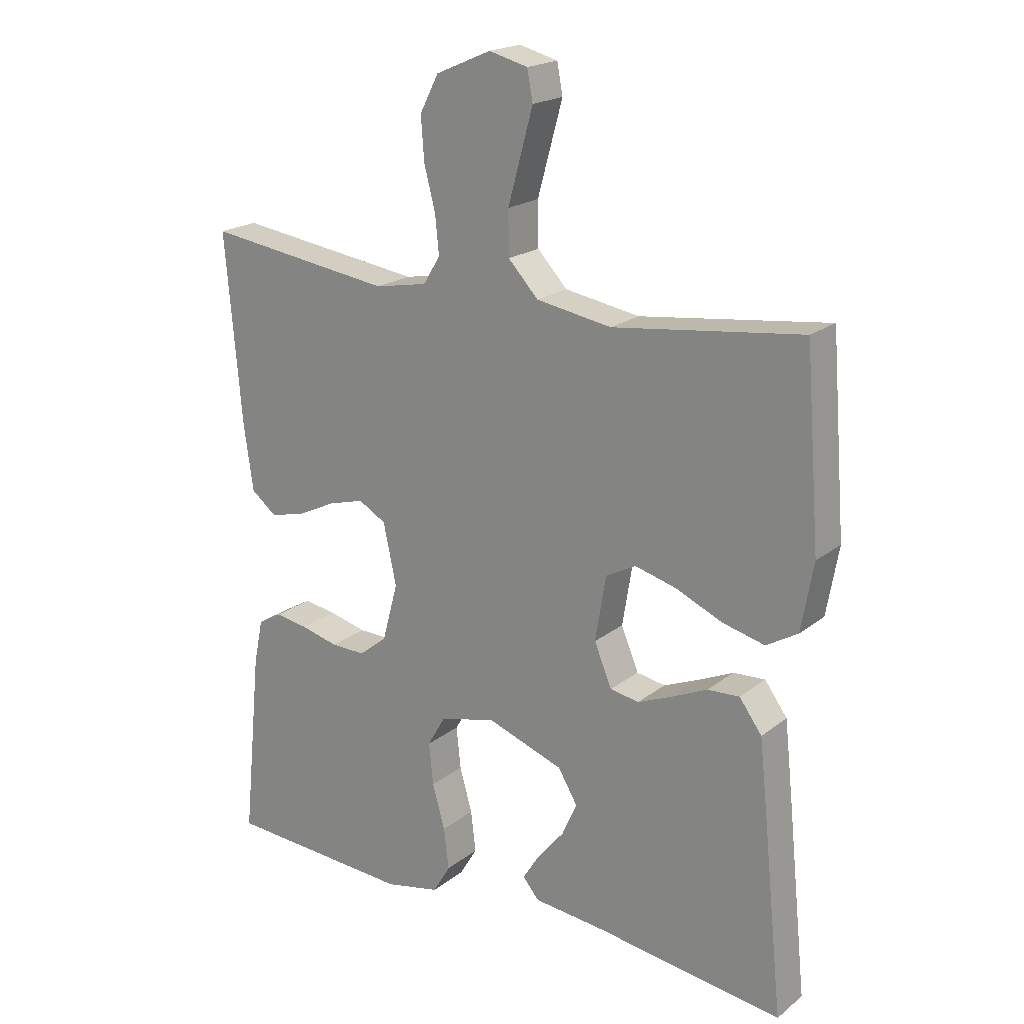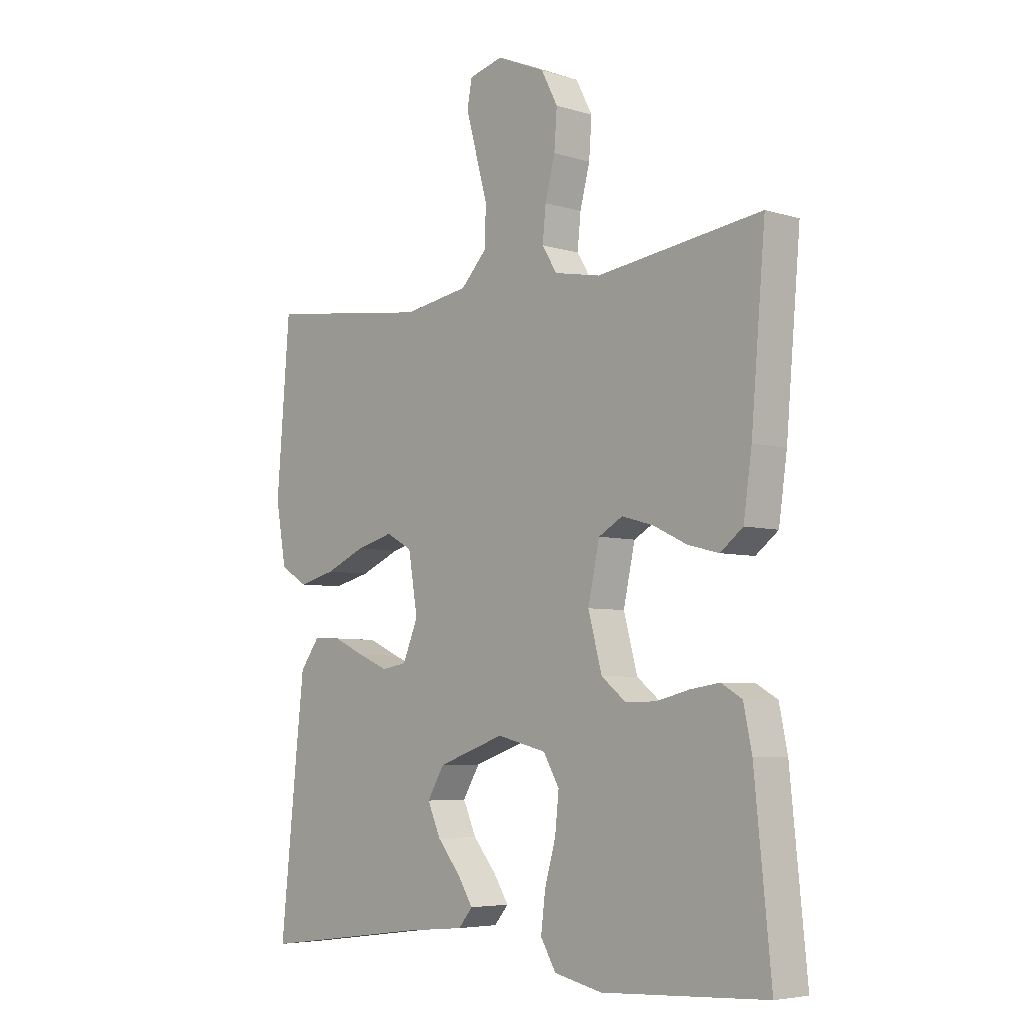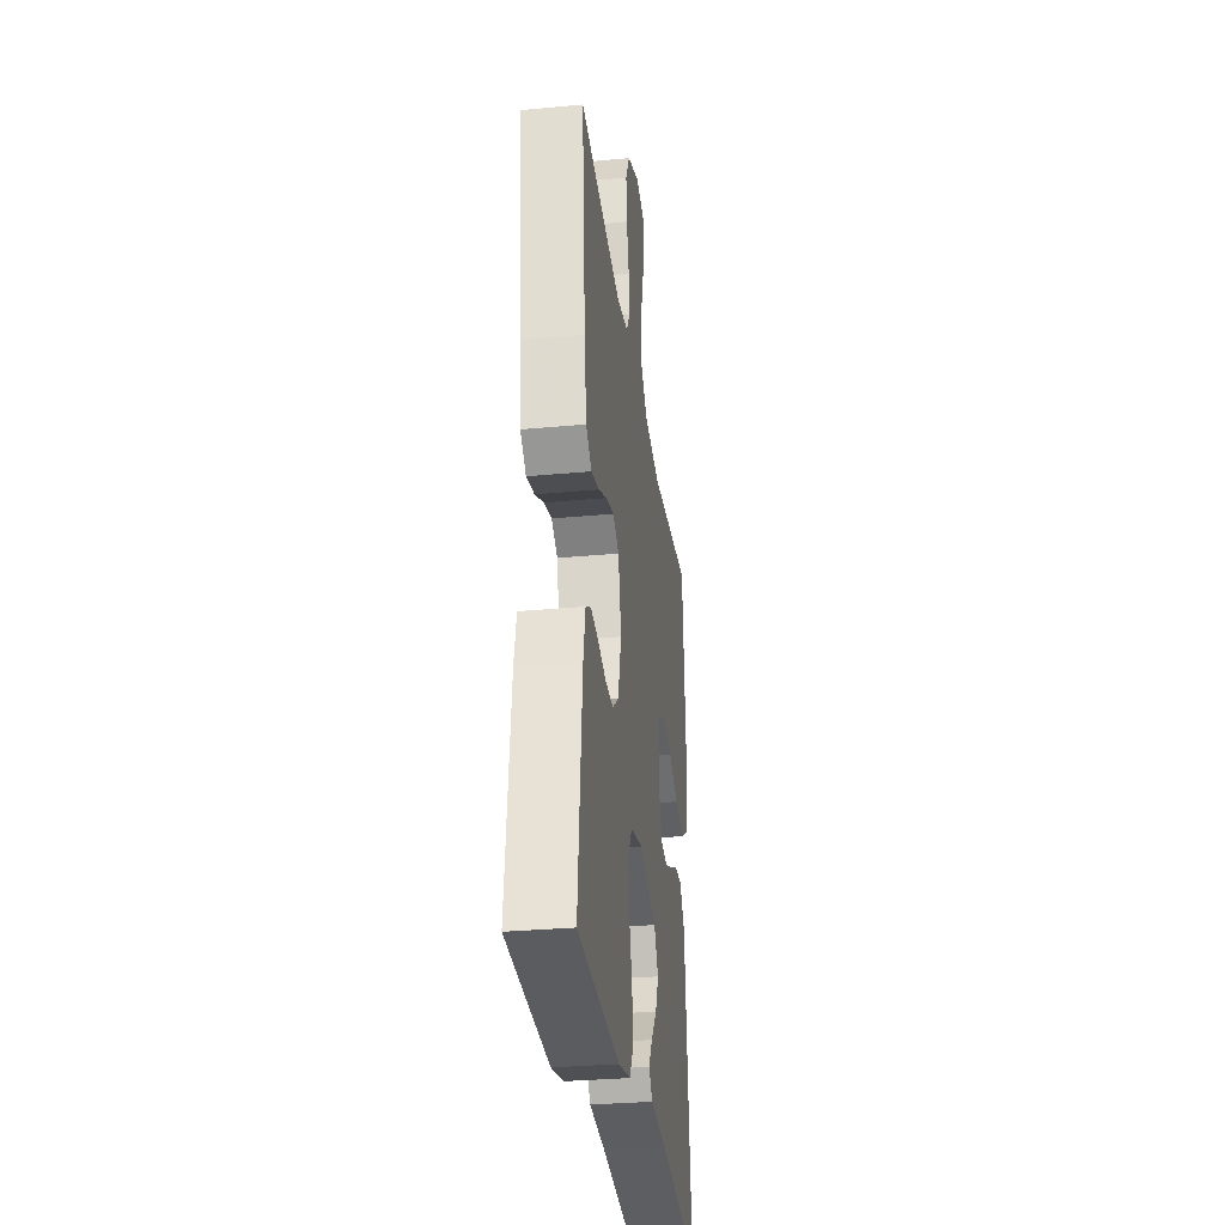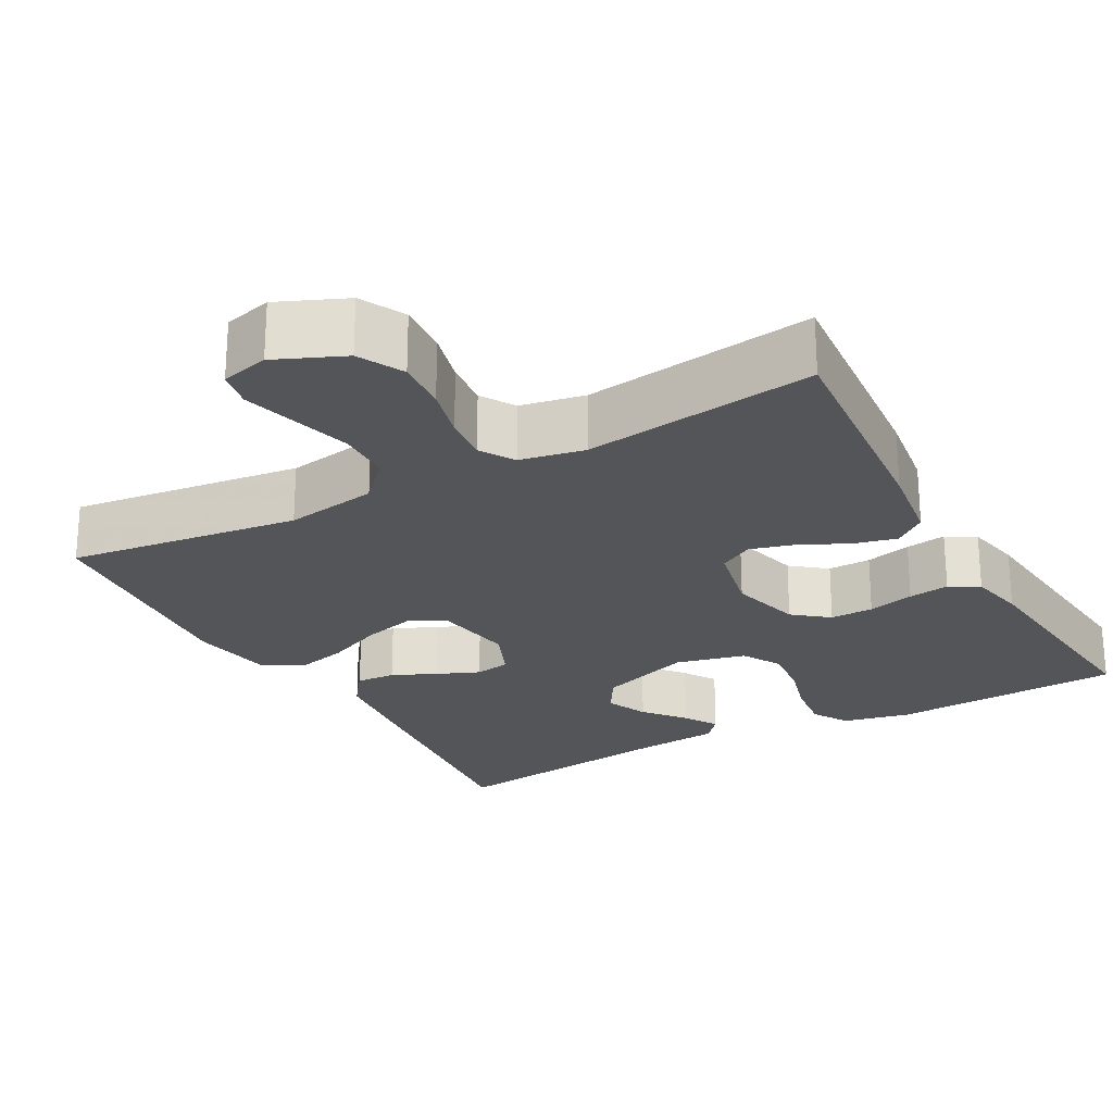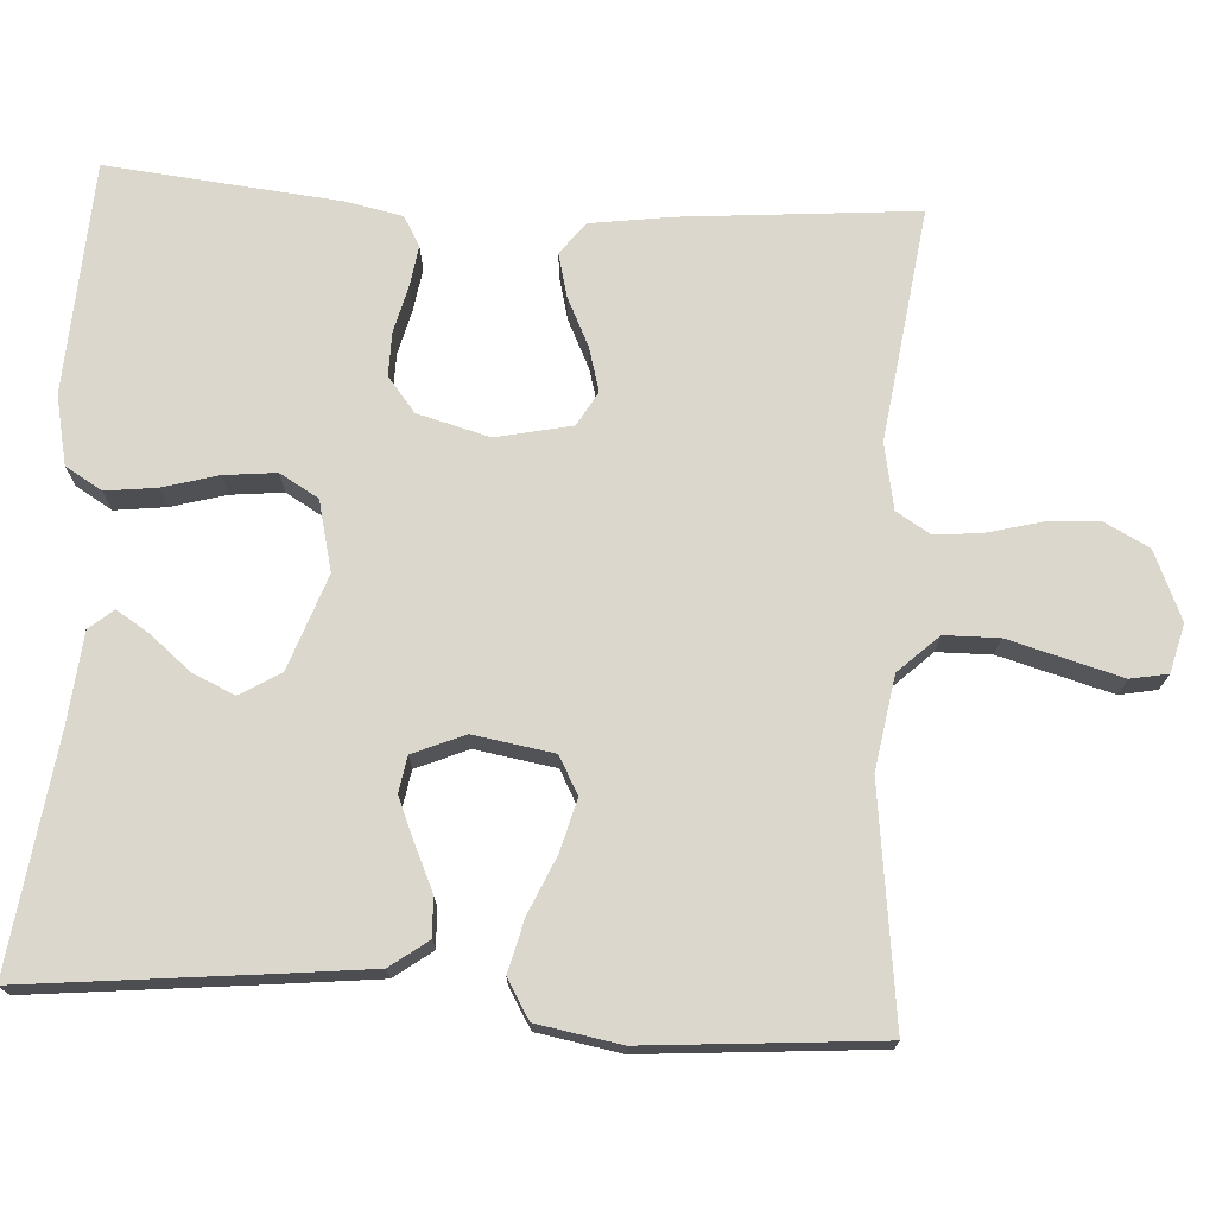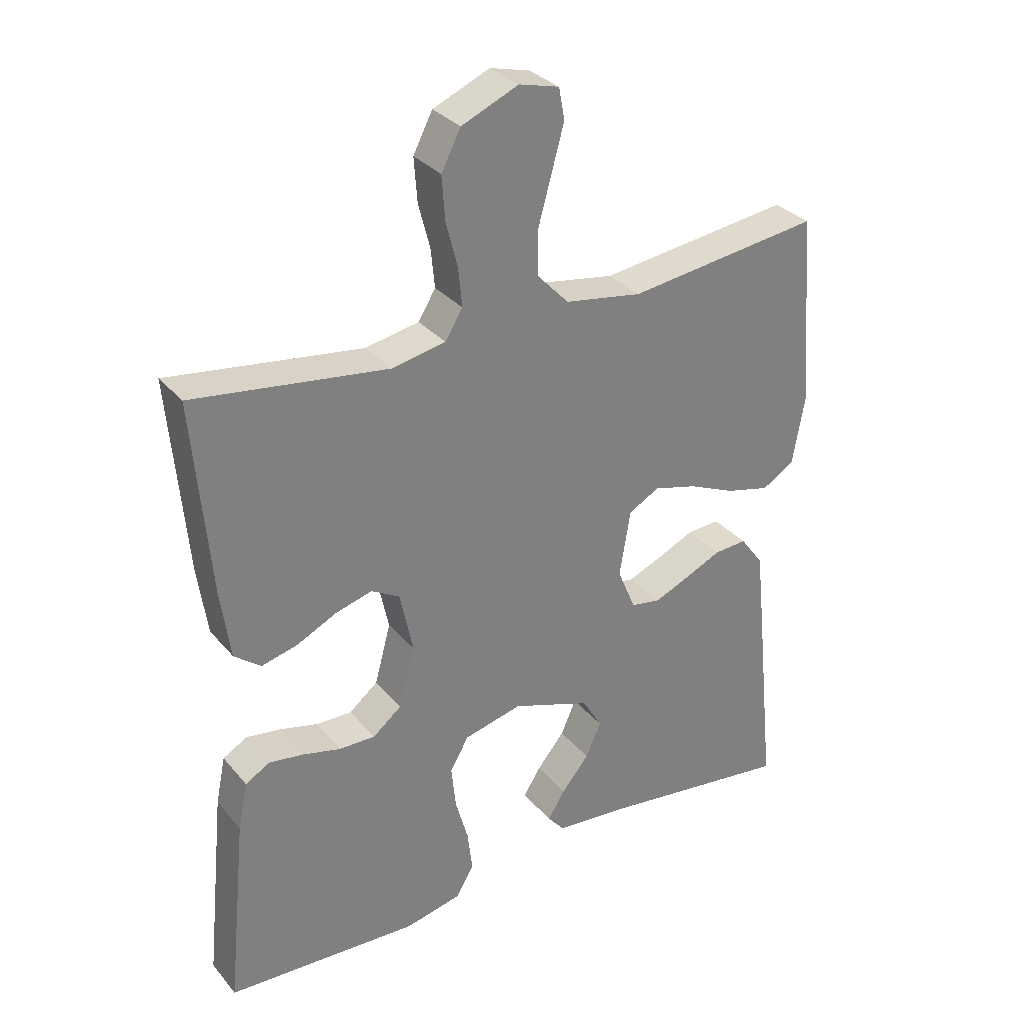
<metadata>
{"format":"obj","ext":"obj","renderer":"f3d","projection":"perspective","resolution":1024,"background":"white","views":[{"elev":20.0,"azim":-144.3,"up":"+Z"},{"elev":-5.5,"azim":46.8,"up":"+Z"},{"elev":-31.1,"azim":97.6,"up":"+Z"},{"elev":-24.1,"azim":28.8,"up":"+Y"},{"elev":73.1,"azim":-86.5,"up":"+Y"},{"elev":31.6,"azim":147.2,"up":"+Z"}]}
</metadata>
<code>
v -0.5 0.07 -0.5
v -0.469 0.07 -0.2
v -0.455 0.07 -0.072
v -0.419 0.07 -0.023
v -0.368 0.07 -0.026
v -0.311 0.07 -0.052
v -0.256 0.07 -0.075
v -0.21 0.07 -0.067
v -0.182 0.07 0
v -0.199 0.07 0.103
v -0.247 0.07 0.129
v -0.314 0.07 0.111
v -0.387 0.07 0.079
v -0.455 0.07 0.062
v -0.505 0.07 0.092
v -0.524 0.07 0.2
v -0.5 0.07 0.5
v -0.2 0.07 0.462
v -0.08 0.07 0.482
v -0.032 0.07 0.533
v -0.031 0.07 0.603
v -0.052 0.07 0.679
v -0.071 0.07 0.748
v -0.062 0.07 0.796
v 0 0.07 0.812
v 0.088 0.07 0.774
v 0.118 0.07 0.716
v 0.113 0.07 0.648
v 0.095 0.07 0.579
v 0.089 0.07 0.519
v 0.116 0.07 0.475
v 0.2 0.07 0.459
v 0.5 0.07 0.5
v 0.474 0.07 0.2
v 0.459 0.07 0.094
v 0.418 0.07 0.062
v 0.362 0.07 0.076
v 0.3 0.07 0.106
v 0.243 0.07 0.122
v 0.199 0.07 0.097
v 0.178 0.07 0
v 0.203 0.07 -0.093
v 0.248 0.07 -0.129
v 0.304 0.07 -0.128
v 0.364 0.07 -0.113
v 0.417 0.07 -0.105
v 0.455 0.07 -0.127
v 0.47 0.07 -0.2
v 0.5 0.07 -0.5
v 0.2 0.07 -0.516
v 0.112 0.07 -0.497
v 0.084 0.07 -0.45
v 0.092 0.07 -0.384
v 0.112 0.07 -0.313
v 0.119 0.07 -0.246
v 0.09 0.07 -0.196
v 0 0.07 -0.174
v -0.122 0.07 -0.217
v -0.153 0.07 -0.269
v -0.129 0.07 -0.323
v -0.086 0.07 -0.375
v -0.059 0.07 -0.418
v -0.085 0.07 -0.449
v -0.2 0.07 -0.46
v -0.5 0 -0.5
v -0.469 0 -0.2
v -0.455 0 -0.072
v -0.419 0 -0.023
v -0.368 0 -0.026
v -0.311 0 -0.052
v -0.256 0 -0.075
v -0.21 0 -0.067
v -0.182 0 0
v -0.199 0 0.103
v -0.247 0 0.129
v -0.314 0 0.111
v -0.387 0 0.079
v -0.455 0 0.062
v -0.505 0 0.092
v -0.524 0 0.2
v -0.5 0 0.5
v -0.2 0 0.462
v -0.08 0 0.482
v -0.032 0 0.533
v -0.031 0 0.603
v -0.052 0 0.679
v -0.071 0 0.748
v -0.062 0 0.796
v 0 0 0.812
v 0.088 0 0.774
v 0.118 0 0.716
v 0.113 0 0.648
v 0.095 0 0.579
v 0.089 0 0.519
v 0.116 0 0.475
v 0.2 0 0.459
v 0.5 0 0.5
v 0.474 0 0.2
v 0.459 0 0.094
v 0.418 0 0.062
v 0.362 0 0.076
v 0.3 0 0.106
v 0.243 0 0.122
v 0.199 0 0.097
v 0.178 0 0
v 0.203 0 -0.093
v 0.248 0 -0.129
v 0.304 0 -0.128
v 0.364 0 -0.113
v 0.417 0 -0.105
v 0.455 0 -0.127
v 0.47 0 -0.2
v 0.5 0 -0.5
v 0.2 0 -0.516
v 0.112 0 -0.497
v 0.084 0 -0.45
v 0.092 0 -0.384
v 0.112 0 -0.313
v 0.119 0 -0.246
v 0.09 0 -0.196
v 0 0 -0.174
v -0.122 0 -0.217
v -0.153 0 -0.269
v -0.129 0 -0.323
v -0.086 0 -0.375
v -0.059 0 -0.418
v -0.085 0 -0.449
v -0.2 0 -0.46
f 62 63 64
f 61 62 64
f 60 61 64
f 4 5 6
f 3 4 6
f 2 3 6
f 1 2 6
f 64 1 6
f 60 64 6
f 59 60 6
f 58 59 6 7
f 57 58 7 8
f 56 57 8 9
f 52 53 54
f 51 52 54
f 50 51 54
f 49 50 54
f 48 49 54
f 47 48 54
f 46 47 54
f 45 46 54
f 44 45 54
f 43 44 54 55
f 42 43 55 56
f 36 37 38
f 35 36 38
f 34 35 38
f 33 34 38
f 32 33 38
f 31 32 38 39
f 30 31 39 40
f 27 28 29
f 26 27 29
f 25 26 29
f 24 25 29
f 23 24 29
f 22 23 29
f 21 22 29
f 20 21 29 30
f 30 40 41
f 20 30 41
f 19 20 41
f 16 17 18
f 15 16 18
f 14 15 18
f 13 14 18
f 12 13 18
f 11 12 18 19
f 56 9 10
f 42 56 10
f 41 42 10
f 19 41 10
f 10 11 19
f 128 127 126
f 128 126 125
f 128 125 124
f 70 69 68
f 70 68 67
f 70 67 66
f 70 66 65
f 70 65 128
f 70 128 124
f 70 124 123
f 71 70 123 122
f 72 71 122 121
f 73 72 121 120
f 118 117 116
f 118 116 115
f 118 115 114
f 118 114 113
f 118 113 112
f 118 112 111
f 118 111 110
f 118 110 109
f 118 109 108
f 119 118 108 107
f 120 119 107 106
f 102 101 100
f 102 100 99
f 102 99 98
f 102 98 97
f 102 97 96
f 103 102 96 95
f 104 103 95 94
f 93 92 91
f 93 91 90
f 93 90 89
f 93 89 88
f 93 88 87
f 93 87 86
f 93 86 85
f 94 93 85 84
f 105 104 94
f 105 94 84
f 105 84 83
f 82 81 80
f 82 80 79
f 82 79 78
f 82 78 77
f 82 77 76
f 83 82 76 75
f 74 73 120
f 74 120 106
f 74 106 105
f 74 105 83
f 83 75 74
f 1 65 66 2
f 2 66 67 3
f 3 67 68 4
f 4 68 69 5
f 5 69 70 6
f 6 70 71 7
f 7 71 72 8
f 8 72 73 9
f 9 73 74 10
f 10 74 75 11
f 11 75 76 12
f 12 76 77 13
f 13 77 78 14
f 14 78 79 15
f 15 79 80 16
f 16 80 81 17
f 17 81 82 18
f 18 82 83 19
f 19 83 84 20
f 20 84 85 21
f 21 85 86 22
f 22 86 87 23
f 23 87 88 24
f 24 88 89 25
f 25 89 90 26
f 26 90 91 27
f 27 91 92 28
f 28 92 93 29
f 29 93 94 30
f 30 94 95 31
f 31 95 96 32
f 32 96 97 33
f 33 97 98 34
f 34 98 99 35
f 35 99 100 36
f 36 100 101 37
f 37 101 102 38
f 38 102 103 39
f 39 103 104 40
f 40 104 105 41
f 41 105 106 42
f 42 106 107 43
f 43 107 108 44
f 44 108 109 45
f 45 109 110 46
f 46 110 111 47
f 47 111 112 48
f 48 112 113 49
f 49 113 114 50
f 50 114 115 51
f 51 115 116 52
f 52 116 117 53
f 53 117 118 54
f 54 118 119 55
f 55 119 120 56
f 56 120 121 57
f 57 121 122 58
f 58 122 123 59
f 59 123 124 60
f 60 124 125 61
f 61 125 126 62
f 62 126 127 63
f 63 127 128 64
f 64 128 65 1

</code>
